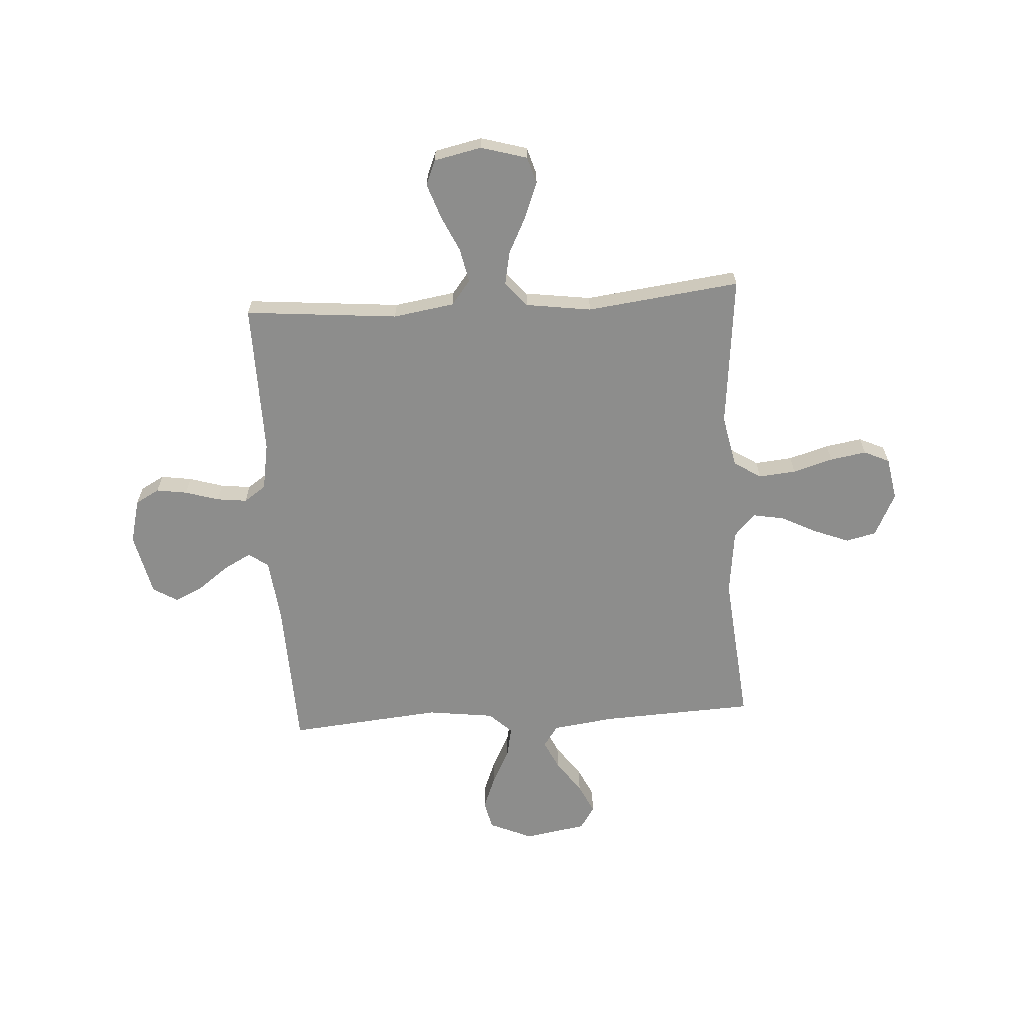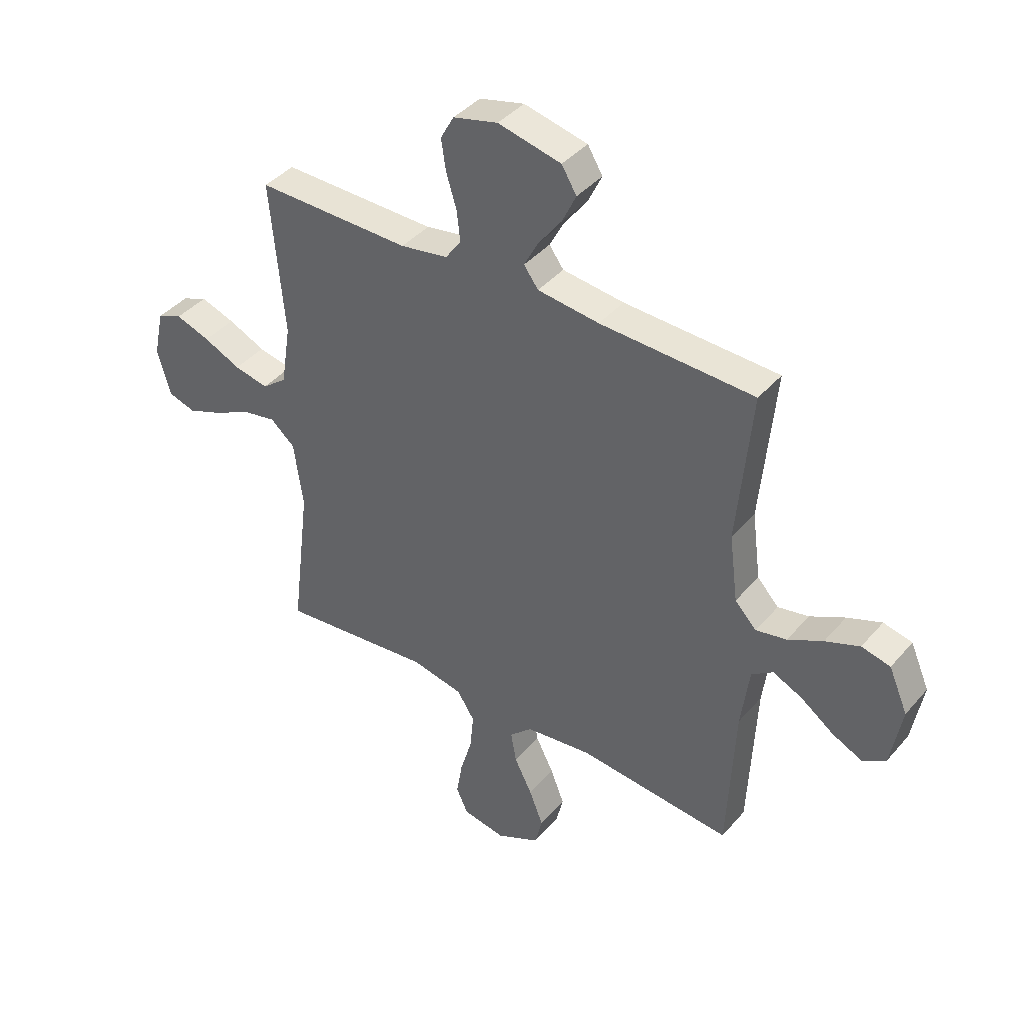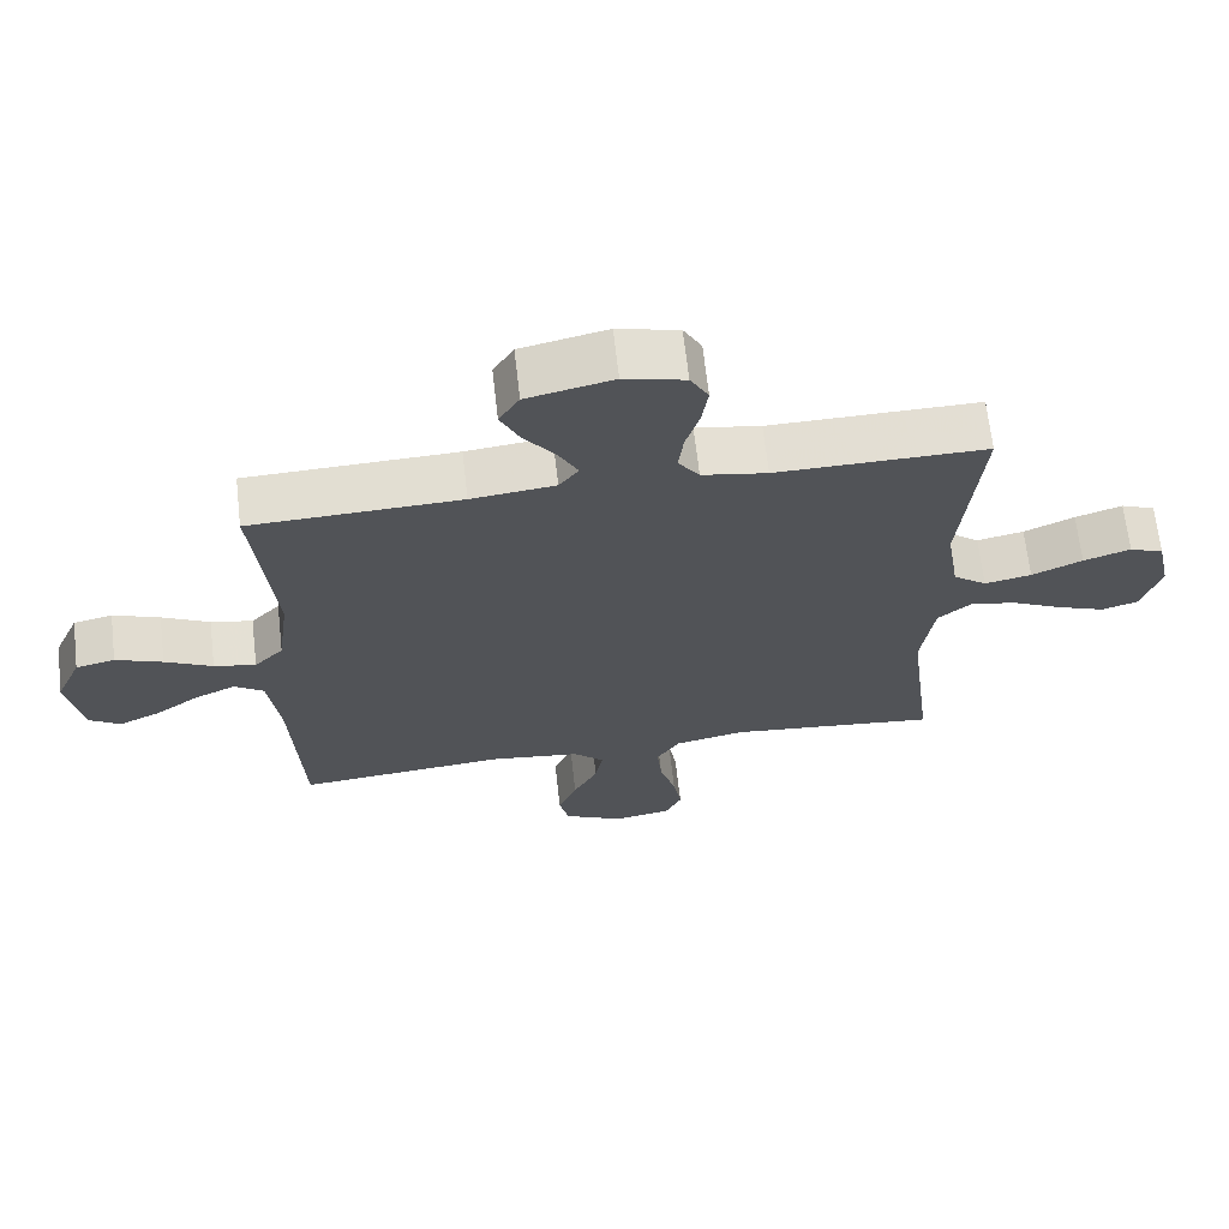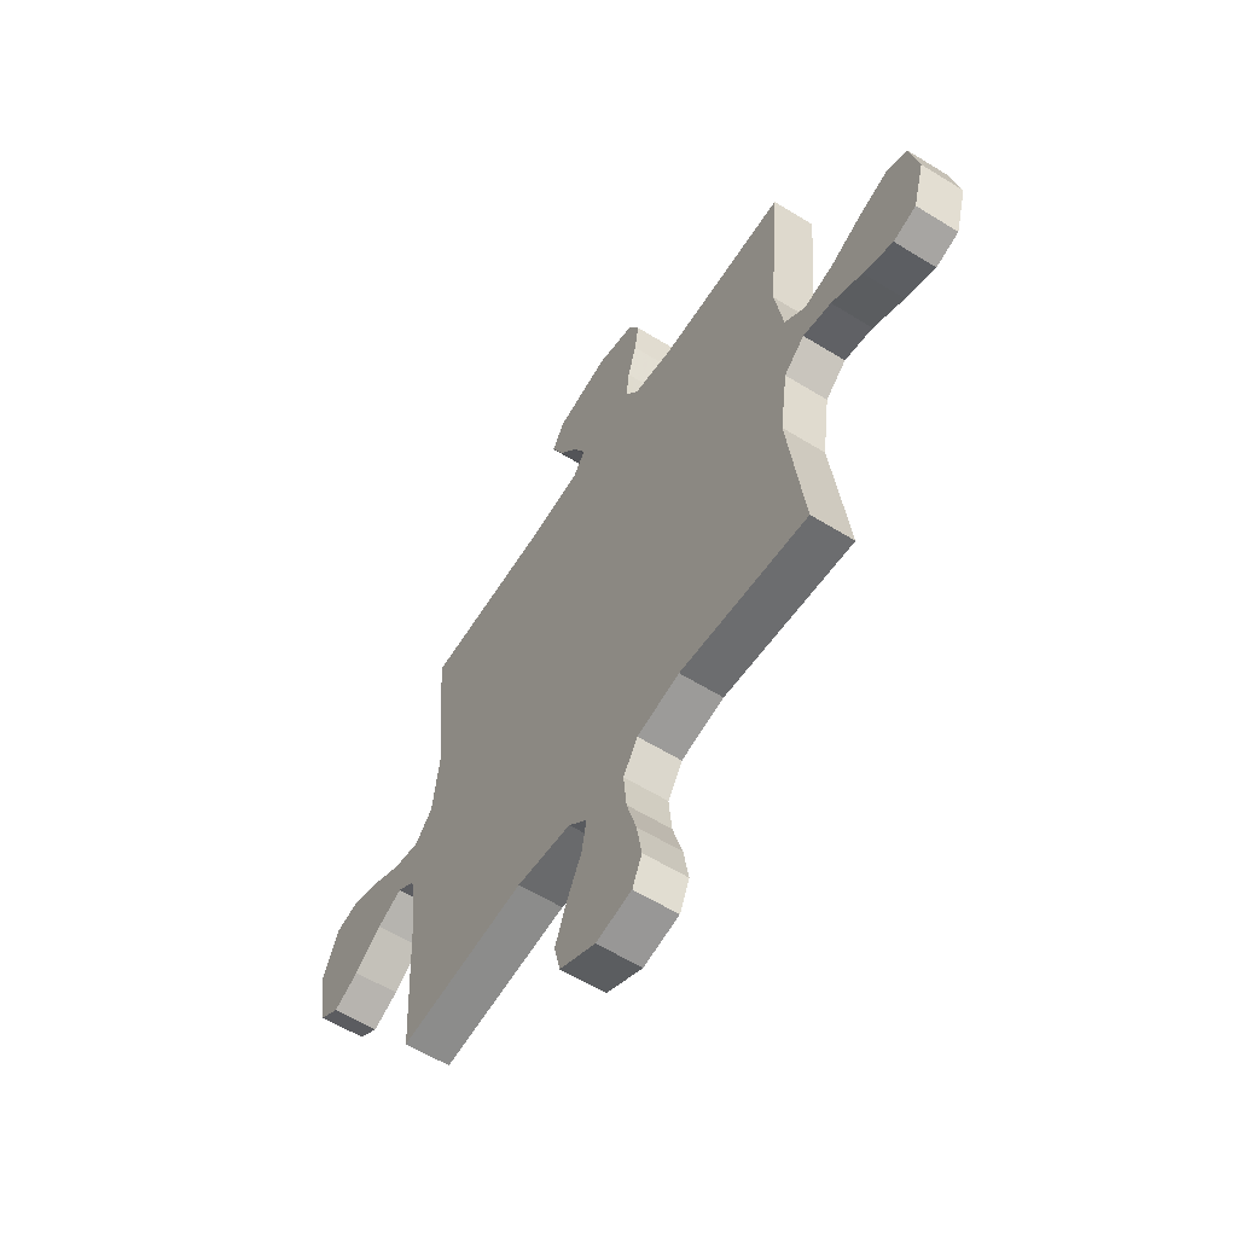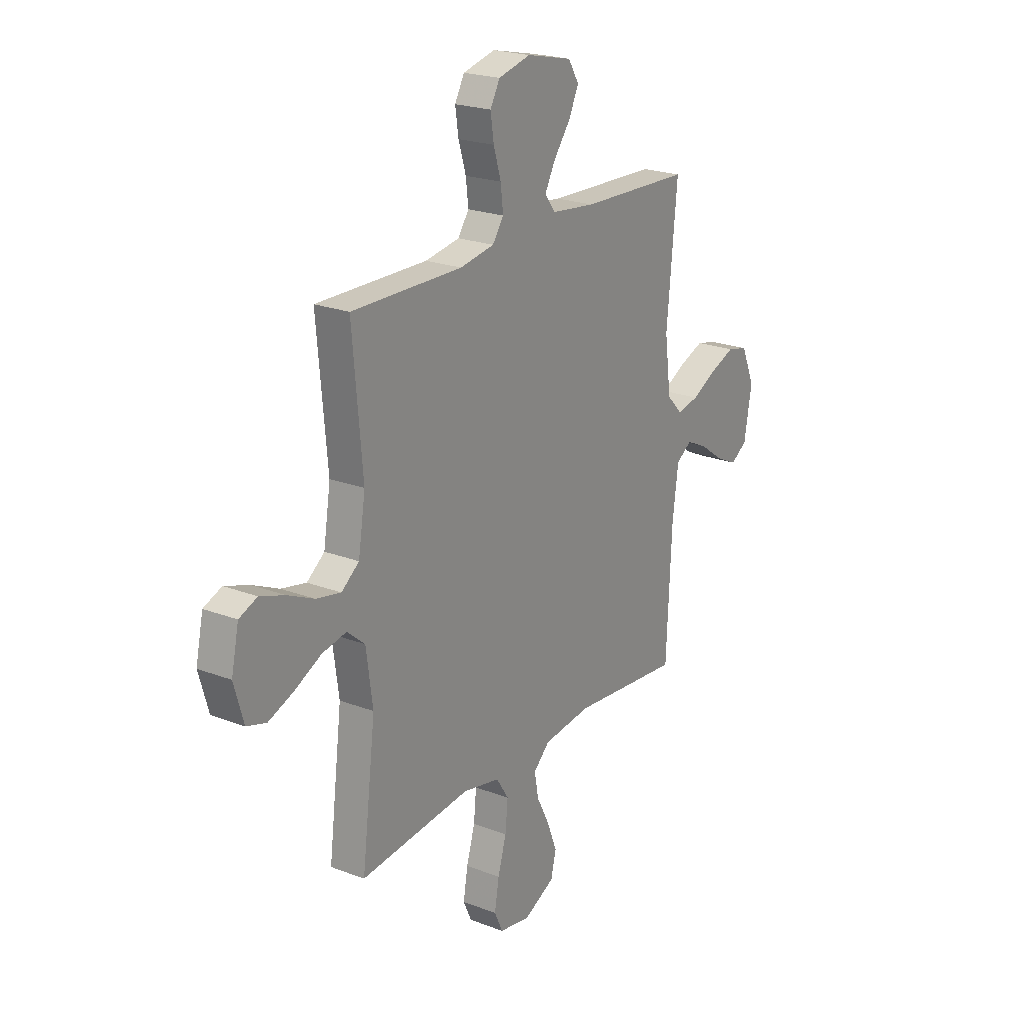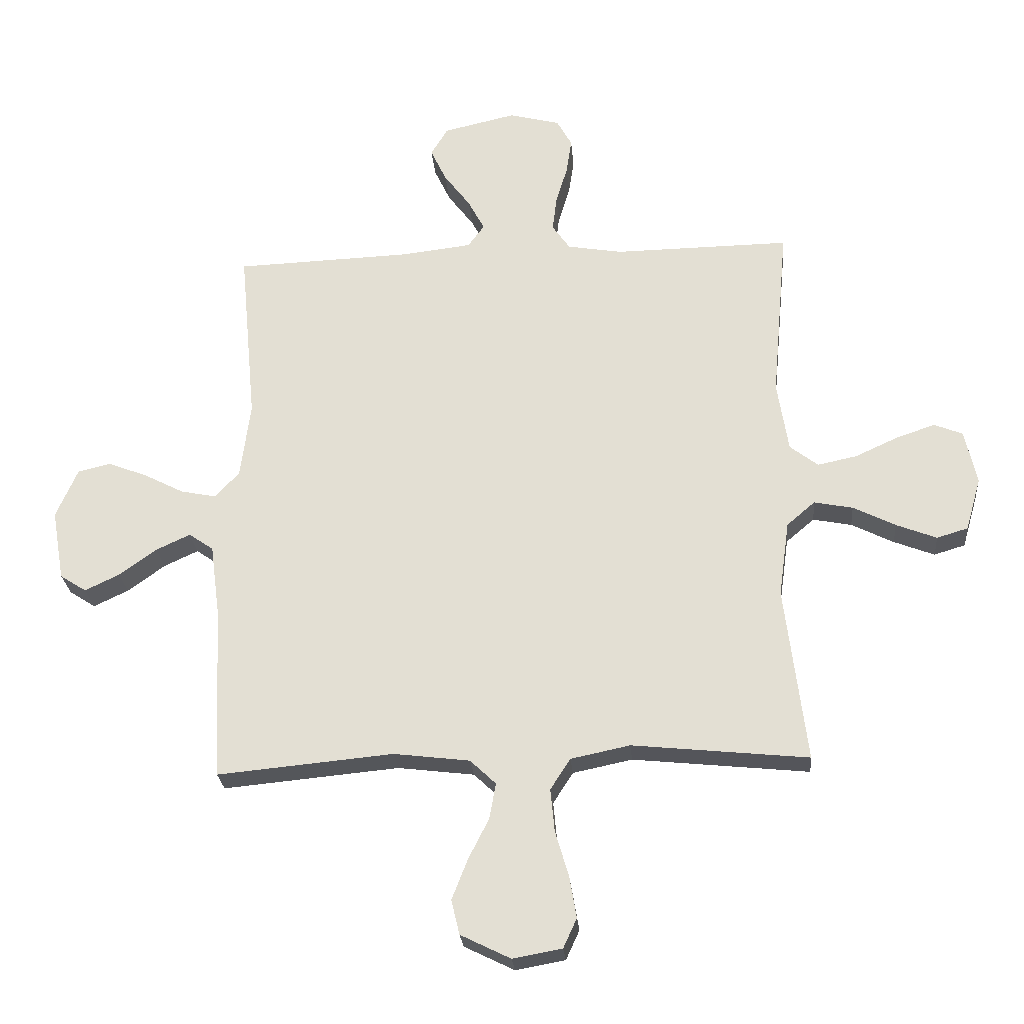
<metadata>
{"format":"obj","ext":"obj","renderer":"f3d","projection":"perspective","resolution":1024,"background":"white","views":[{"elev":-64.5,"azim":93.6,"up":"+Y"},{"elev":40.6,"azim":-143.5,"up":"+Z"},{"elev":67.0,"azim":-6.5,"up":"+Z"},{"elev":-59.3,"azim":57.5,"up":"+Z"},{"elev":22.2,"azim":123.7,"up":"+Z"},{"elev":-25.6,"azim":4.8,"up":"+Z"}]}
</metadata>
<code>
v 0.5 0.07 -0.5
v 0.2 0.07 -0.469
v 0.099 0.07 -0.49
v 0.065 0.07 -0.543
v 0.072 0.07 -0.616
v 0.095 0.07 -0.694
v 0.107 0.07 -0.765
v 0.084 0.07 -0.815
v 0 0.07 -0.83
v -0.085 0.07 -0.788
v -0.099 0.07 -0.729
v -0.072 0.07 -0.66
v -0.037 0.07 -0.591
v -0.026 0.07 -0.53
v -0.07 0.07 -0.488
v -0.2 0.07 -0.472
v -0.5 0.07 -0.5
v -0.514 0.07 -0.2
v -0.53 0.07 -0.078
v -0.572 0.07 -0.049
v -0.63 0.07 -0.076
v -0.694 0.07 -0.122
v -0.753 0.07 -0.15
v -0.798 0.07 -0.121
v -0.819 0.07 0
v -0.782 0.07 0.085
v -0.726 0.07 0.098
v -0.659 0.07 0.072
v -0.591 0.07 0.037
v -0.531 0.07 0.025
v -0.489 0.07 0.069
v -0.472 0.07 0.2
v -0.5 0.07 0.5
v -0.2 0.07 0.511
v -0.08 0.07 0.525
v -0.052 0.07 0.563
v -0.08 0.07 0.616
v -0.125 0.07 0.676
v -0.152 0.07 0.733
v -0.123 0.07 0.781
v 0 0.07 0.809
v 0.087 0.07 0.787
v 0.113 0.07 0.74
v 0.104 0.07 0.68
v 0.084 0.07 0.614
v 0.077 0.07 0.555
v 0.107 0.07 0.512
v 0.2 0.07 0.496
v 0.5 0.07 0.5
v 0.473 0.07 0.2
v 0.492 0.07 0.08
v 0.54 0.07 0.043
v 0.607 0.07 0.057
v 0.679 0.07 0.09
v 0.746 0.07 0.113
v 0.795 0.07 0.093
v 0.815 0.07 0
v 0.789 0.07 -0.09
v 0.736 0.07 -0.106
v 0.667 0.07 -0.079
v 0.595 0.07 -0.043
v 0.529 0.07 -0.03
v 0.481 0.07 -0.071
v 0.463 0.07 -0.2
v 0.5 0 -0.5
v 0.2 0 -0.469
v 0.099 0 -0.49
v 0.065 0 -0.543
v 0.072 0 -0.616
v 0.095 0 -0.694
v 0.107 0 -0.765
v 0.084 0 -0.815
v 0 0 -0.83
v -0.085 0 -0.788
v -0.099 0 -0.729
v -0.072 0 -0.66
v -0.037 0 -0.591
v -0.026 0 -0.53
v -0.07 0 -0.488
v -0.2 0 -0.472
v -0.5 0 -0.5
v -0.514 0 -0.2
v -0.53 0 -0.078
v -0.572 0 -0.049
v -0.63 0 -0.076
v -0.694 0 -0.122
v -0.753 0 -0.15
v -0.798 0 -0.121
v -0.819 0 0
v -0.782 0 0.085
v -0.726 0 0.098
v -0.659 0 0.072
v -0.591 0 0.037
v -0.531 0 0.025
v -0.489 0 0.069
v -0.472 0 0.2
v -0.5 0 0.5
v -0.2 0 0.511
v -0.08 0 0.525
v -0.052 0 0.563
v -0.08 0 0.616
v -0.125 0 0.676
v -0.152 0 0.733
v -0.123 0 0.781
v 0 0 0.809
v 0.087 0 0.787
v 0.113 0 0.74
v 0.104 0 0.68
v 0.084 0 0.614
v 0.077 0 0.555
v 0.107 0 0.512
v 0.2 0 0.496
v 0.5 0 0.5
v 0.473 0 0.2
v 0.492 0 0.08
v 0.54 0 0.043
v 0.607 0 0.057
v 0.679 0 0.09
v 0.746 0 0.113
v 0.795 0 0.093
v 0.815 0 0
v 0.789 0 -0.09
v 0.736 0 -0.106
v 0.667 0 -0.079
v 0.595 0 -0.043
v 0.529 0 -0.03
v 0.481 0 -0.071
v 0.463 0 -0.2
f 59 60 61
f 58 59 61
f 57 58 61
f 56 57 61
f 55 56 61
f 54 55 61
f 53 54 61
f 52 53 61 62
f 51 52 62 63
f 48 49 50
f 51 63 64
f 50 51 64
f 48 50 64
f 47 48 64
f 43 44 45
f 42 43 45
f 41 42 45
f 40 41 45
f 39 40 45
f 38 39 45
f 37 38 45
f 36 37 45 46
f 64 1 2
f 47 64 2
f 46 47 2
f 36 46 2
f 35 36 2
f 27 28 29
f 26 27 29
f 25 26 29
f 24 25 29
f 23 24 29
f 22 23 29
f 21 22 29
f 20 21 29 30
f 19 20 30 31
f 16 17 18
f 18 19 31
f 16 18 31
f 15 16 31
f 11 12 13
f 10 11 13
f 9 10 13
f 8 9 13
f 7 8 13
f 6 7 13
f 5 6 13
f 4 5 13 14
f 15 31 32
f 14 15 32
f 4 14 32
f 3 4 32
f 32 33 34
f 3 32 34
f 2 3 34
f 2 34 35
f 125 124 123
f 125 123 122
f 125 122 121
f 125 121 120
f 125 120 119
f 125 119 118
f 125 118 117
f 126 125 117 116
f 127 126 116 115
f 114 113 112
f 128 127 115
f 128 115 114
f 128 114 112
f 128 112 111
f 109 108 107
f 109 107 106
f 109 106 105
f 109 105 104
f 109 104 103
f 109 103 102
f 109 102 101
f 110 109 101 100
f 66 65 128
f 66 128 111
f 66 111 110
f 66 110 100
f 66 100 99
f 93 92 91
f 93 91 90
f 93 90 89
f 93 89 88
f 93 88 87
f 93 87 86
f 93 86 85
f 94 93 85 84
f 95 94 84 83
f 82 81 80
f 95 83 82
f 95 82 80
f 95 80 79
f 77 76 75
f 77 75 74
f 77 74 73
f 77 73 72
f 77 72 71
f 77 71 70
f 77 70 69
f 78 77 69 68
f 96 95 79
f 96 79 78
f 96 78 68
f 96 68 67
f 98 97 96
f 98 96 67
f 98 67 66
f 99 98 66
f 1 65 66 2
f 2 66 67 3
f 3 67 68 4
f 4 68 69 5
f 5 69 70 6
f 6 70 71 7
f 7 71 72 8
f 8 72 73 9
f 9 73 74 10
f 10 74 75 11
f 11 75 76 12
f 12 76 77 13
f 13 77 78 14
f 14 78 79 15
f 15 79 80 16
f 16 80 81 17
f 17 81 82 18
f 18 82 83 19
f 19 83 84 20
f 20 84 85 21
f 21 85 86 22
f 22 86 87 23
f 23 87 88 24
f 24 88 89 25
f 25 89 90 26
f 26 90 91 27
f 27 91 92 28
f 28 92 93 29
f 29 93 94 30
f 30 94 95 31
f 31 95 96 32
f 32 96 97 33
f 33 97 98 34
f 34 98 99 35
f 35 99 100 36
f 36 100 101 37
f 37 101 102 38
f 38 102 103 39
f 39 103 104 40
f 40 104 105 41
f 41 105 106 42
f 42 106 107 43
f 43 107 108 44
f 44 108 109 45
f 45 109 110 46
f 46 110 111 47
f 47 111 112 48
f 48 112 113 49
f 49 113 114 50
f 50 114 115 51
f 51 115 116 52
f 52 116 117 53
f 53 117 118 54
f 54 118 119 55
f 55 119 120 56
f 56 120 121 57
f 57 121 122 58
f 58 122 123 59
f 59 123 124 60
f 60 124 125 61
f 61 125 126 62
f 62 126 127 63
f 63 127 128 64
f 64 128 65 1

</code>
